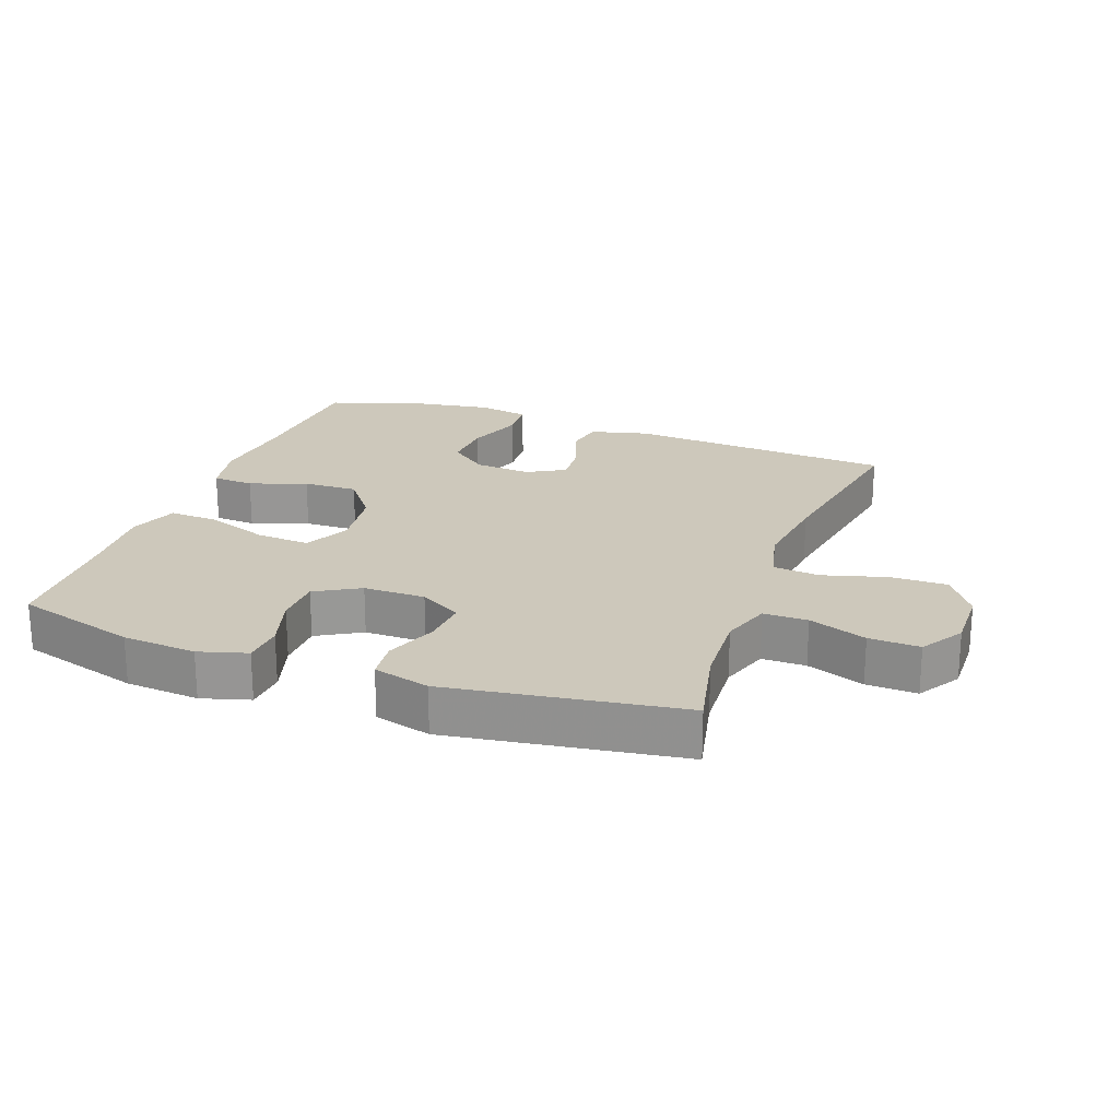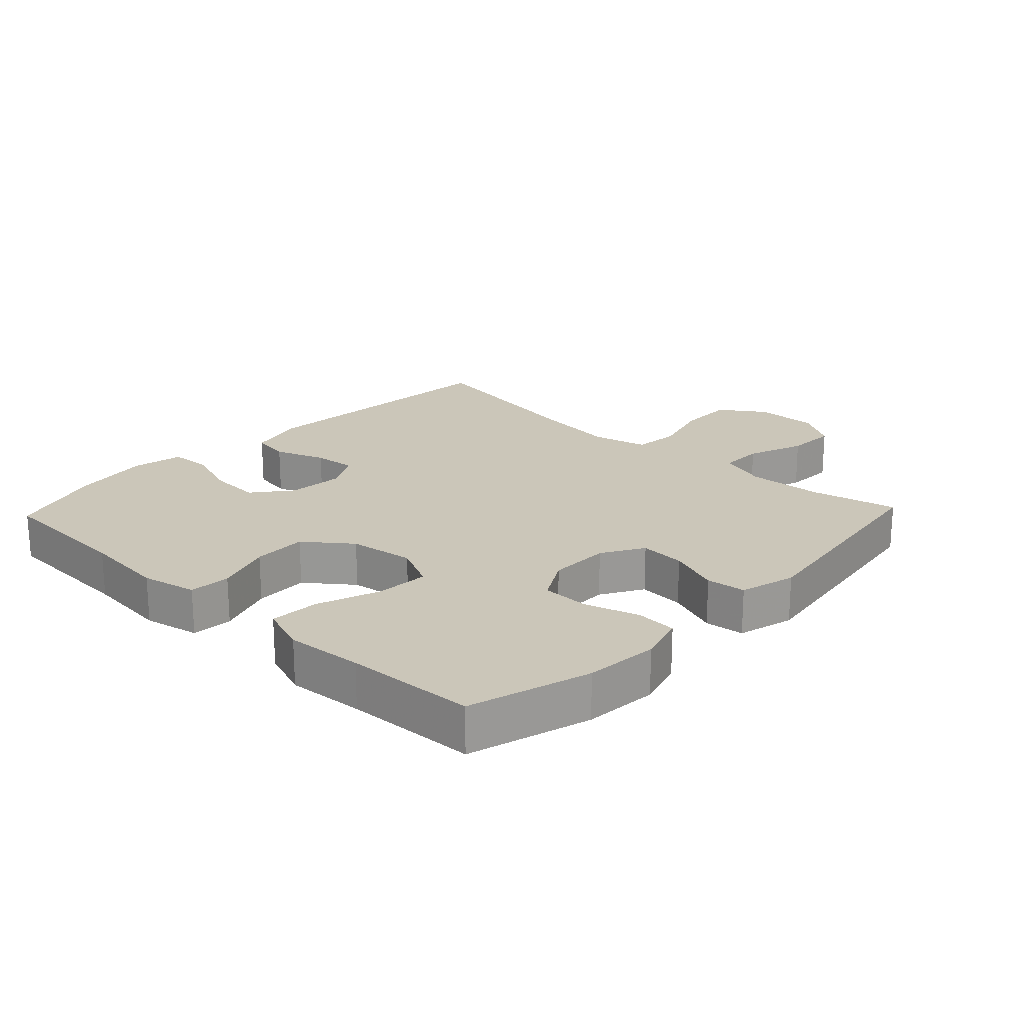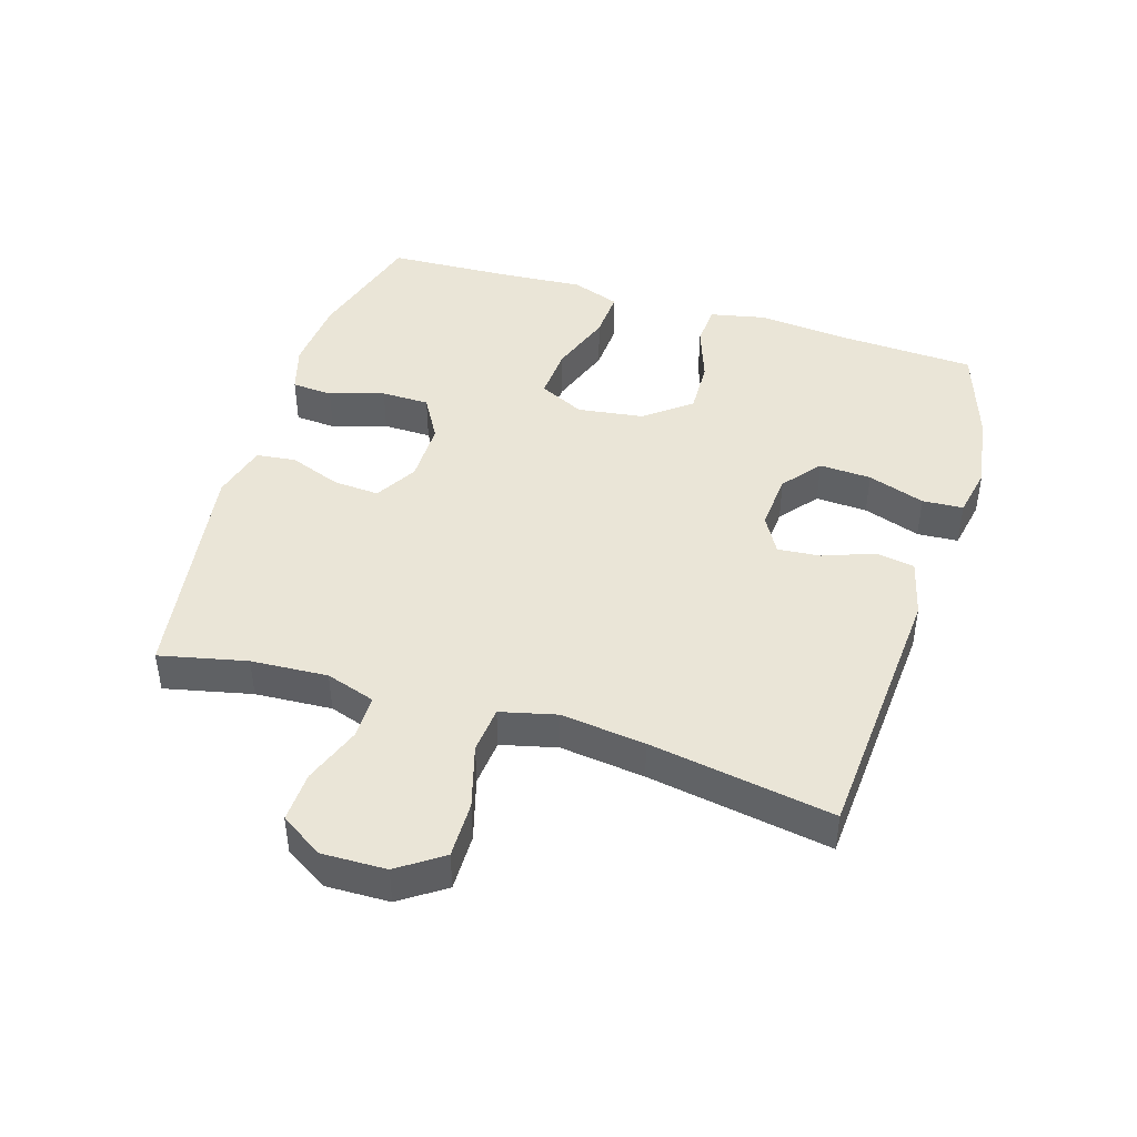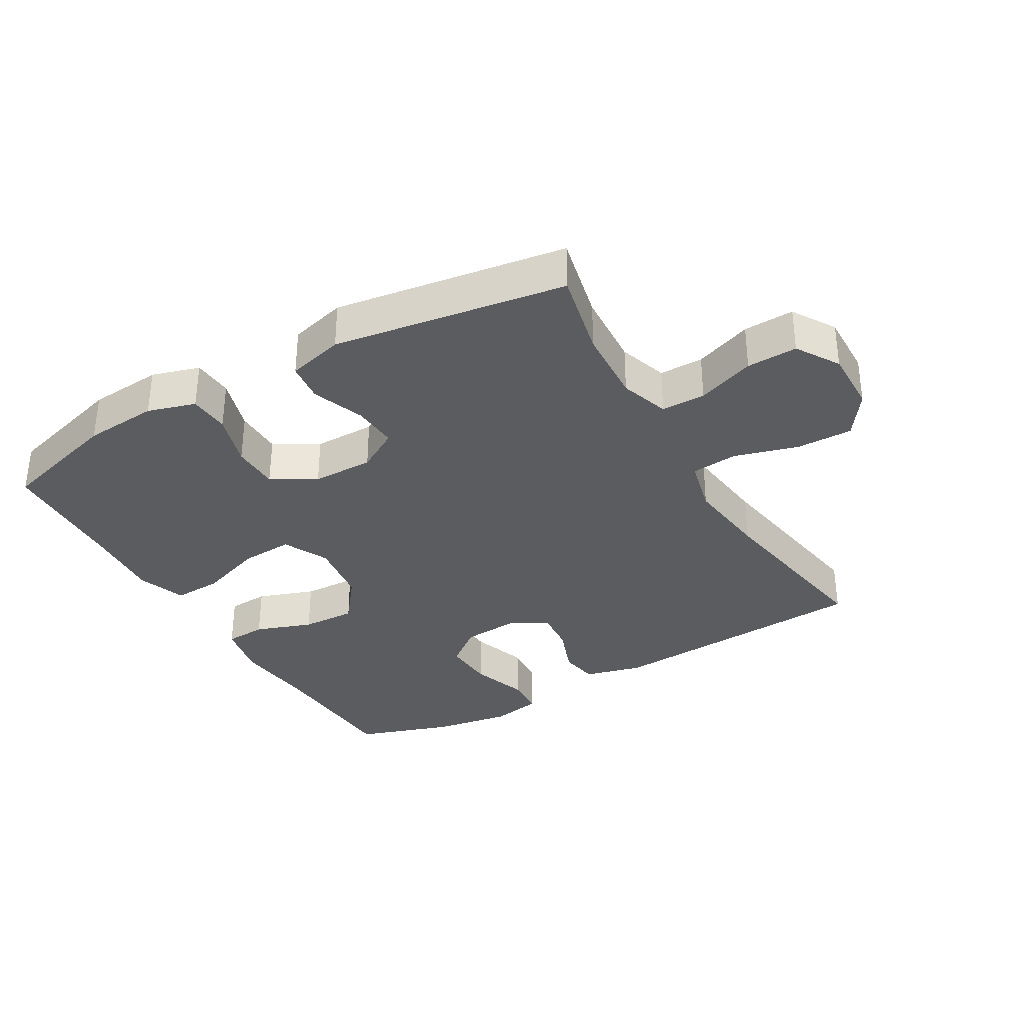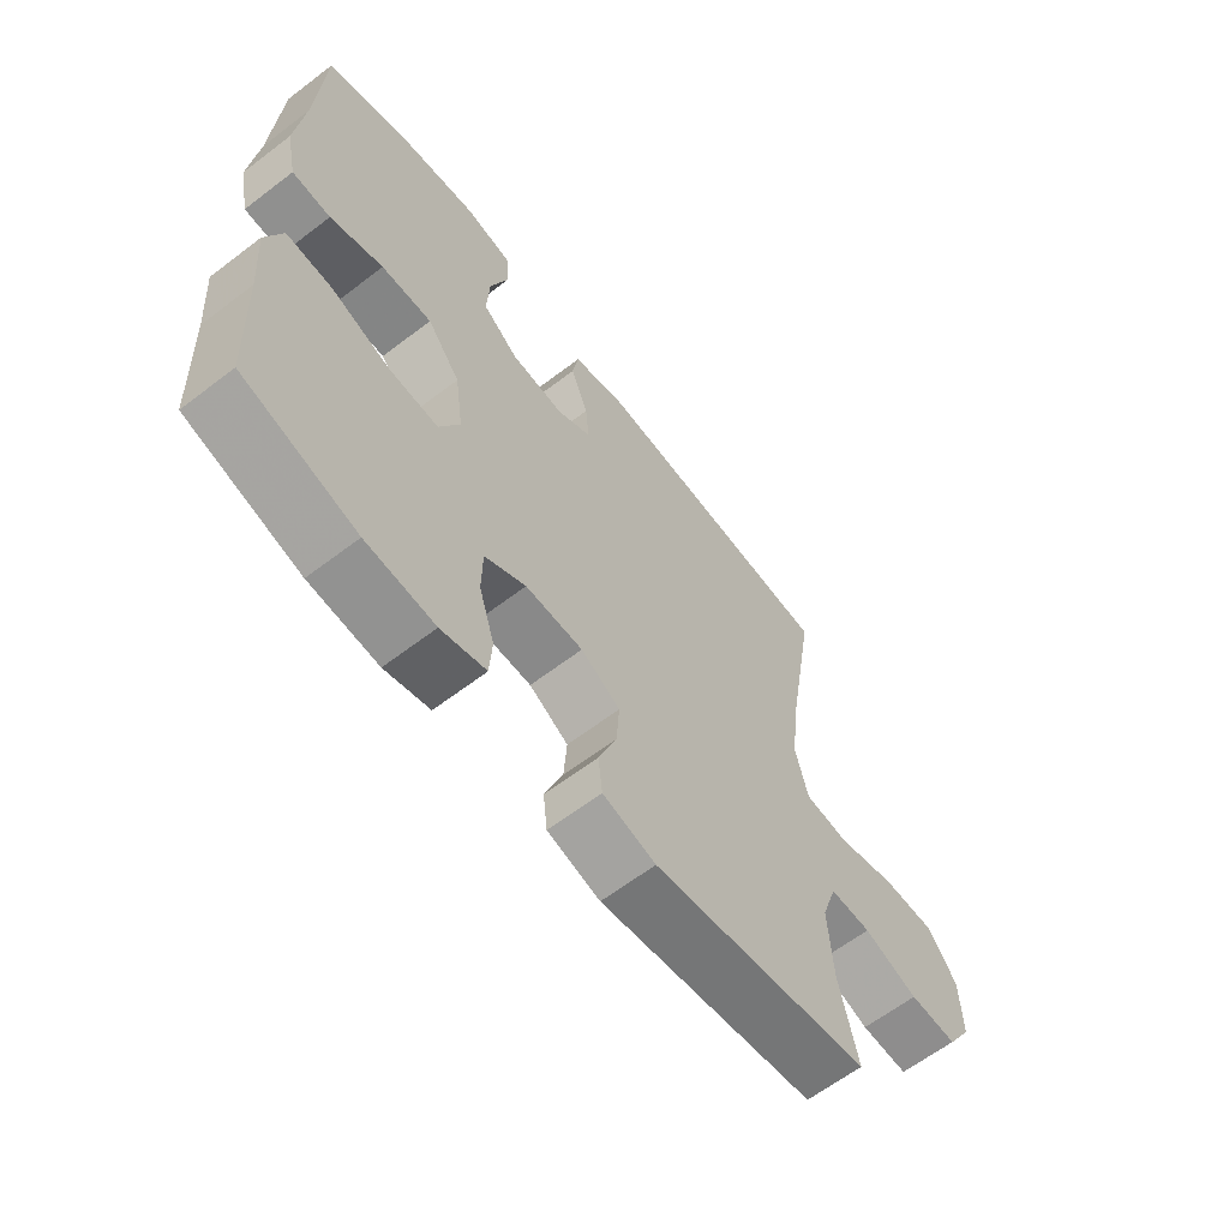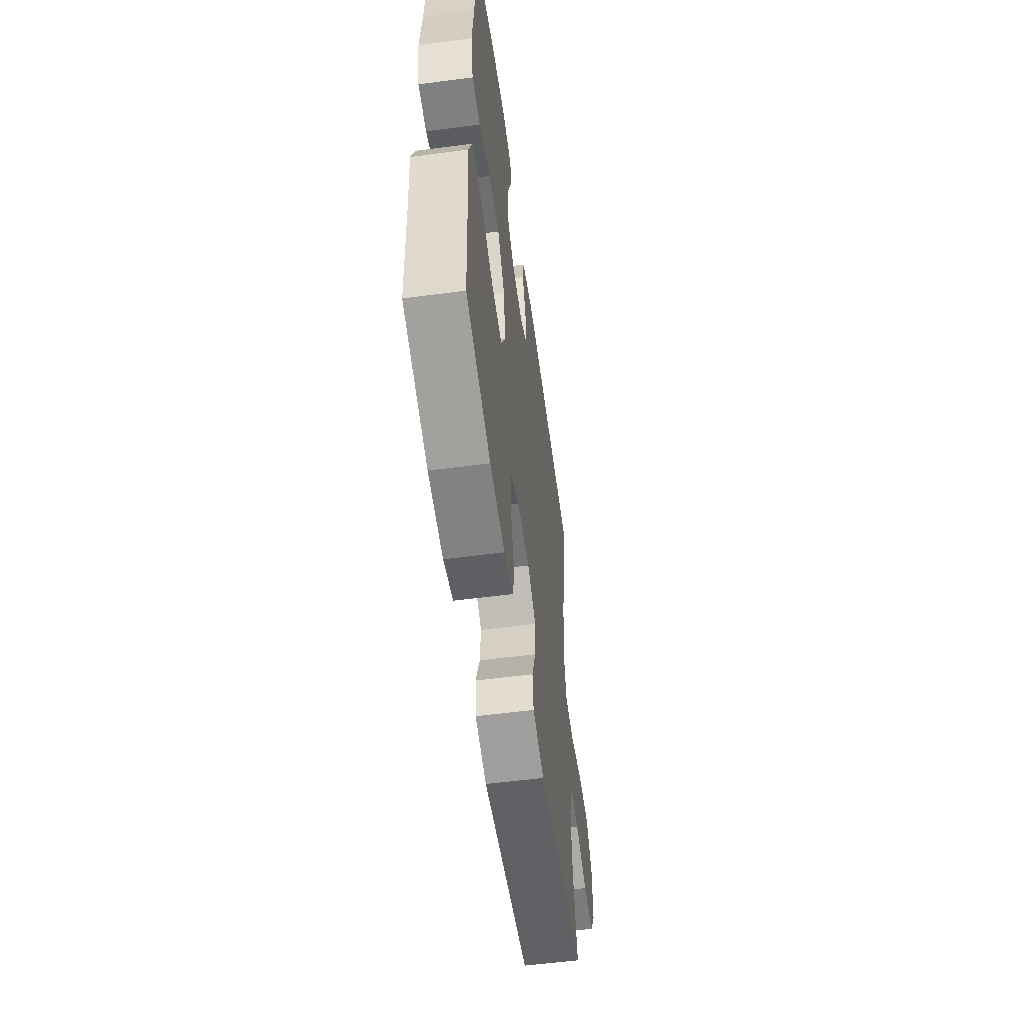
<metadata>
{"format":"obj","ext":"obj","renderer":"f3d","projection":"perspective","resolution":1024,"background":"white","views":[{"elev":21.9,"azim":-159.8,"up":"+Y"},{"elev":21.0,"azim":133.4,"up":"+Y"},{"elev":44.3,"azim":-72.8,"up":"+Y"},{"elev":-33.8,"azim":-150.0,"up":"+Y"},{"elev":-63.1,"azim":127.7,"up":"+Z"},{"elev":-56.5,"azim":97.8,"up":"+Z"}]}
</metadata>
<code>
v 0.5 0.07 0.5
v 0.511 0.07 0.28
v 0.524 0.07 0.149
v 0.506 0.07 0.063
v 0.442 0.07 0.059
v 0.354 0.07 0.09
v 0.27 0.07 0.093
v 0.215 0.07 0.022
v 0.201 0.07 -0.079
v 0.235 0.07 -0.149
v 0.317 0.07 -0.144
v 0.415 0.07 -0.109
v 0.491 0.07 -0.105
v 0.518 0.07 -0.18
v 0.509 0.07 -0.299
v 0.5 0.07 -0.5
v 0.312 0.07 -0.554
v 0.198 0.07 -0.563
v 0.124 0.07 -0.541
v 0.12 0.07 -0.478
v 0.146 0.07 -0.394
v 0.145 0.07 -0.32
v 0.077 0.07 -0.281
v -0.018 0.07 -0.281
v -0.083 0.07 -0.319
v -0.078 0.07 -0.39
v -0.048 0.07 -0.47
v -0.055 0.07 -0.531
v -0.142 0.07 -0.554
v -0.5 0.07 -0.5
v -0.47 0.07 -0.366
v -0.463 0.07 -0.248
v -0.488 0.07 -0.172
v -0.556 0.07 -0.172
v -0.645 0.07 -0.205
v -0.723 0.07 -0.208
v -0.764 0.07 -0.142
v -0.762 0.07 -0.044
v -0.715 0.07 0.024
v -0.628 0.07 0.023
v -0.53 0.07 -0.005
v -0.458 0.07 0.002
v -0.437 0.07 0.088
v -0.453 0.07 0.218
v -0.5 0.07 0.5
v -0.087 0.07 0.528
v 0.003 0.07 0.505
v 0.013 0.07 0.445
v -0.016 0.07 0.367
v -0.022 0.07 0.301
v 0.036 0.07 0.268
v 0.124 0.07 0.275
v 0.183 0.07 0.322
v 0.179 0.07 0.402
v 0.149 0.07 0.49
v 0.153 0.07 0.553
v 0.232 0.07 0.568
v 0.352 0.07 0.549
v 0.5 0 0.5
v 0.511 0 0.28
v 0.524 0 0.149
v 0.506 0 0.063
v 0.442 0 0.059
v 0.354 0 0.09
v 0.27 0 0.093
v 0.215 0 0.022
v 0.201 0 -0.079
v 0.235 0 -0.149
v 0.317 0 -0.144
v 0.415 0 -0.109
v 0.491 0 -0.105
v 0.518 0 -0.18
v 0.509 0 -0.299
v 0.5 0 -0.5
v 0.312 0 -0.554
v 0.198 0 -0.563
v 0.124 0 -0.541
v 0.12 0 -0.478
v 0.146 0 -0.394
v 0.145 0 -0.32
v 0.077 0 -0.281
v -0.018 0 -0.281
v -0.083 0 -0.319
v -0.078 0 -0.39
v -0.048 0 -0.47
v -0.055 0 -0.531
v -0.142 0 -0.554
v -0.5 0 -0.5
v -0.47 0 -0.366
v -0.463 0 -0.248
v -0.488 0 -0.172
v -0.556 0 -0.172
v -0.645 0 -0.205
v -0.723 0 -0.208
v -0.764 0 -0.142
v -0.762 0 -0.044
v -0.715 0 0.024
v -0.628 0 0.023
v -0.53 0 -0.005
v -0.458 0 0.002
v -0.437 0 0.088
v -0.453 0 0.218
v -0.5 0 0.5
v -0.087 0 0.528
v 0.003 0 0.505
v 0.013 0 0.445
v -0.016 0 0.367
v -0.022 0 0.301
v 0.036 0 0.268
v 0.124 0 0.275
v 0.183 0 0.322
v 0.179 0 0.402
v 0.149 0 0.49
v 0.153 0 0.553
v 0.232 0 0.568
v 0.352 0 0.549
f 57 58 1 2
f 54 55 56 57
f 53 54 57 2
f 52 53 2 3
f 51 52 3 4
f 46 47 48 49
f 44 45 46 49
f 43 44 49 50
f 42 43 50 51
f 38 39 40 41
f 38 41 42
f 37 38 42
f 34 35 36 37
f 33 34 37 42
f 32 33 42 51
f 28 29 30 31
f 26 27 28 31
f 25 26 31 32
f 24 25 32 51
f 18 19 20 21
f 18 21 22
f 15 16 17 18
f 15 18 22
f 14 15 22 23
f 11 12 13 14
f 10 11 14 23
f 51 4 5 6
f 51 6 7
f 9 10 23 24
f 8 9 24 51
f 7 8 51
f 60 59 116 115
f 115 114 113 112
f 60 115 112 111
f 61 60 111 110
f 62 61 110 109
f 107 106 105 104
f 107 104 103 102
f 108 107 102 101
f 109 108 101 100
f 99 98 97 96
f 100 99 96
f 100 96 95
f 95 94 93 92
f 100 95 92 91
f 109 100 91 90
f 89 88 87 86
f 89 86 85 84
f 90 89 84 83
f 109 90 83 82
f 79 78 77 76
f 80 79 76
f 76 75 74 73
f 80 76 73
f 81 80 73 72
f 72 71 70 69
f 81 72 69 68
f 64 63 62 109
f 65 64 109
f 82 81 68 67
f 109 82 67 66
f 109 66 65
f 1 59 60 2
f 2 60 61 3
f 3 61 62 4
f 4 62 63 5
f 5 63 64 6
f 6 64 65 7
f 7 65 66 8
f 8 66 67 9
f 9 67 68 10
f 10 68 69 11
f 11 69 70 12
f 12 70 71 13
f 13 71 72 14
f 14 72 73 15
f 15 73 74 16
f 16 74 75 17
f 17 75 76 18
f 18 76 77 19
f 19 77 78 20
f 20 78 79 21
f 21 79 80 22
f 22 80 81 23
f 23 81 82 24
f 24 82 83 25
f 25 83 84 26
f 26 84 85 27
f 27 85 86 28
f 28 86 87 29
f 29 87 88 30
f 30 88 89 31
f 31 89 90 32
f 32 90 91 33
f 33 91 92 34
f 34 92 93 35
f 35 93 94 36
f 36 94 95 37
f 37 95 96 38
f 38 96 97 39
f 39 97 98 40
f 40 98 99 41
f 41 99 100 42
f 42 100 101 43
f 43 101 102 44
f 44 102 103 45
f 45 103 104 46
f 46 104 105 47
f 47 105 106 48
f 48 106 107 49
f 49 107 108 50
f 50 108 109 51
f 51 109 110 52
f 52 110 111 53
f 53 111 112 54
f 54 112 113 55
f 55 113 114 56
f 56 114 115 57
f 57 115 116 58
f 58 116 59 1

</code>
